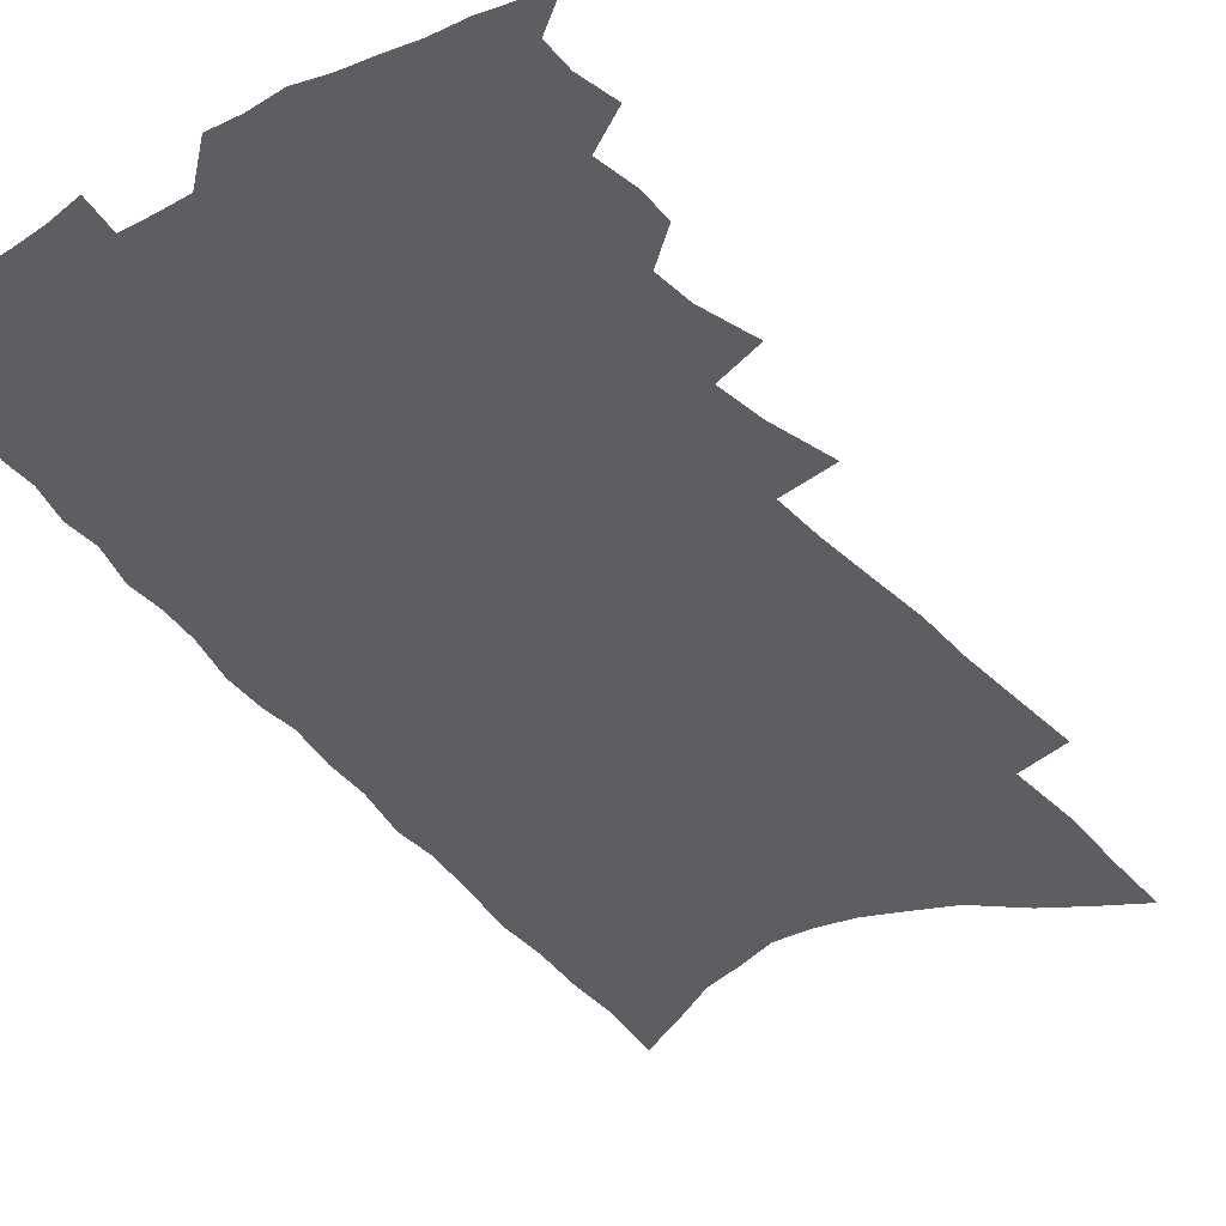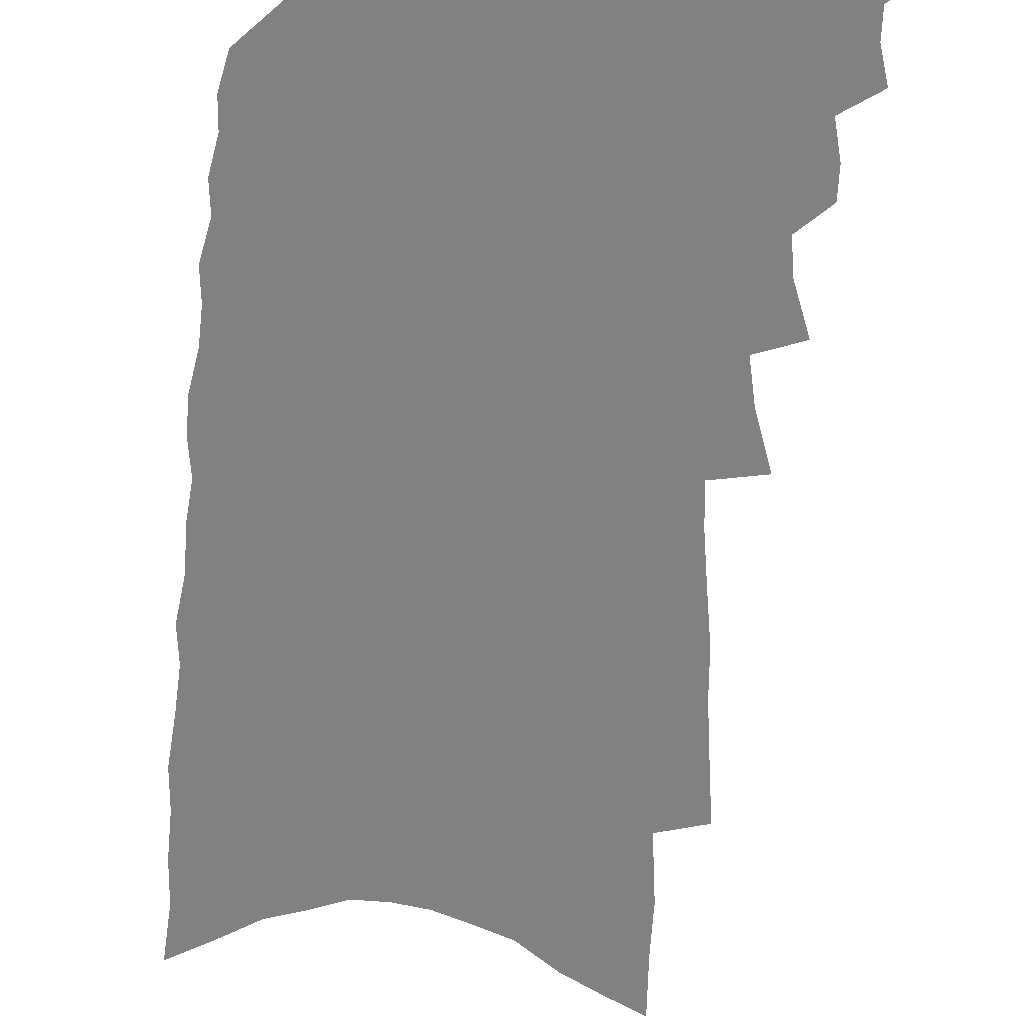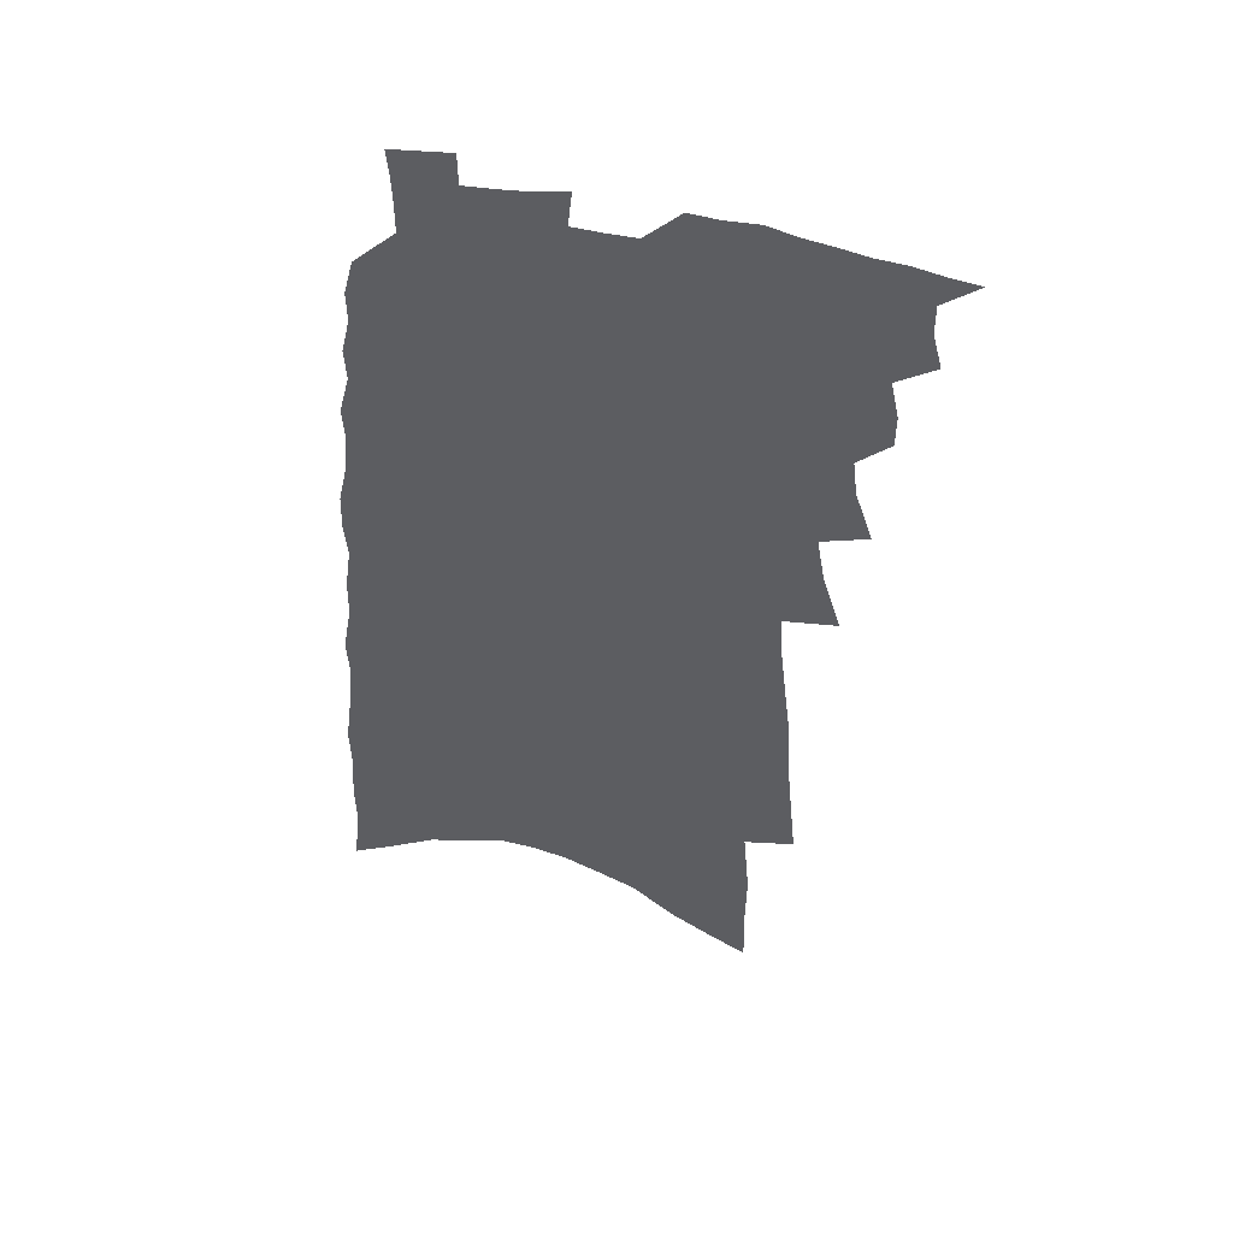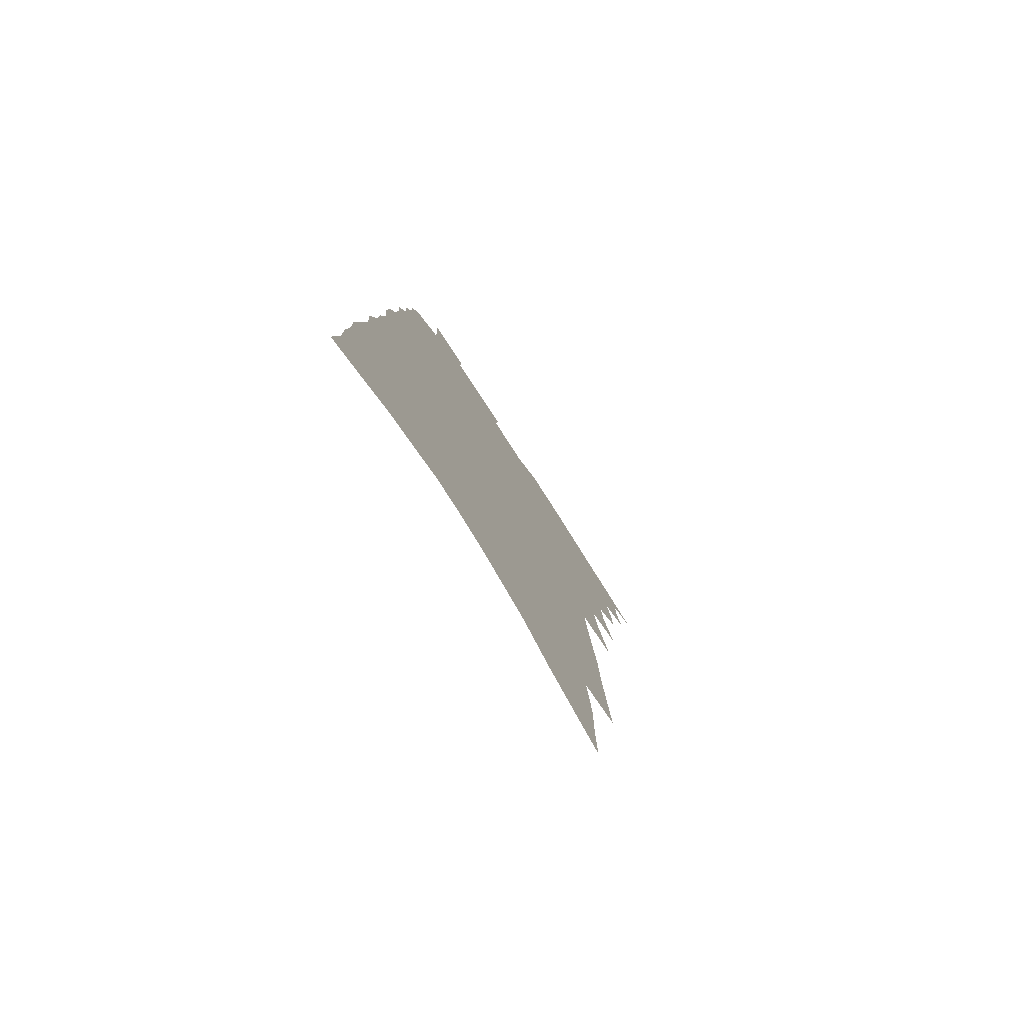
<metadata>
{"format":"obj","ext":"obj","renderer":"f3d","projection":"perspective","resolution":1024,"background":"white","views":[{"elev":-39.4,"azim":-145.2,"up":"+Z"},{"elev":-60.4,"azim":177.8,"up":"+Z"},{"elev":49.2,"azim":-166.5,"up":"+Y"},{"elev":-79.2,"azim":122.8,"up":"+Y"}]}
</metadata>
<code>
v 527.5 467.9 0
v 534.9 441 0
v 537.6 451.4 0
v 537.7 460 0
v 536.2 468.9 0
v 543.6 413.5 0
v 543.5 422.9 0
v 545.8 434.1 0
v 547.1 443.7 0
v 547.3 452.5 0
v 546.5 460.9 0
v 544.5 470.5 0
v 546.4 379.4 0
v 551.5 394.6 0
v 552.8 405.3 0
v 555.3 416.9 0
v 554.7 425.7 0
v 554.4 434.3 0
v 556.6 444.9 0
v 556.2 453.3 0
v 555.1 461.8 0
v 553.4 471.1 0
v 552.3 344 0
v 557.6 361.5 0
v 559.9 374.9 0
v 561.4 386.8 0
v 563.4 398.7 0
v 563.4 408 0
v 564.7 418.5 0
v 565.2 427.9 0
v 565.5 437 0
v 565.2 445.6 0
v 564.7 454.2 0
v 563.6 462.9 0
v 561.8 472.6 0
v 559 242.9 0
v 560.9 262.1 0
v 562.6 280.2 0
v 563.1 295.4 0
v 565.2 312.4 0
v 566.9 328.1 0
v 567.8 341.7 0
v 568.4 354.2 0
v 569.5 366.5 0
v 571.4 379.2 0
v 571.6 389.4 0
v 572.6 400.1 0
v 573.4 410.2 0
v 574.4 420.2 0
v 574.6 429.2 0
v 575.3 438.3 0
v 574.4 446.5 0
v 573.3 455.1 0
v 572.2 463.7 0
v 570.4 473.8 0
v 571.6 180.1 0
v 572.1 199.8 0
v 571.7 217.5 0
v 573.6 239.4 0
v 575.7 259.8 0
v 575.1 274 0
v 576.3 290.6 0
v 576.1 304.1 0
v 578.6 321.9 0
v 578.1 333.5 0
v 579.1 346.8 0
v 578.8 357.7 0
v 580.5 370.5 0
v 581.1 381.5 0
v 582 392.6 0
v 582.3 402.4 0
v 583.7 413 0
v 583.3 421.4 0
v 584.2 431 0
v 583.7 439.1 0
v 583 447.3 0
v 582.2 455.7 0
v 580.6 465.3 0
v 578.7 475.8 0
v 583.4 186.7 0
v 584.8 210.3 0
v 585.9 231.8 0
v 587.4 252.1 0
v 587.8 268.4 0
v 588.1 284 0
v 587.6 297 0
v 588.4 312.3 0
v 589.2 326.8 0
v 589.1 338.7 0
v 590 351.7 0
v 590.3 363.1 0
v 589.7 372.3 0
v 590.3 383.4 0
v 591.3 394.4 0
v 592.3 405.5 0
v 592.2 414 0
v 592.1 422.6 0
v 592.5 431.6 0
v 591.9 439.7 0
v 591.7 447.9 0
v 590.8 456.2 0
v 589.3 466.1 0
v 588.3 475.3 0
v 595.1 193.8 0
v 597.6 222.6 0
v 598.7 243.5 0
v 598.3 258.2 0
v 598.3 273.4 0
v 598.2 287.9 0
v 598.1 301.8 0
v 598.2 315.4 0
v 598.5 328.9 0
v 599.4 343.4 0
v 599.1 353.7 0
v 598.9 363.9 0
v 599.5 375.6 0
v 599.5 385.7 0
v 600 395 0
v 600.4 405.5 0
v 600.3 414.2 0
v 600.5 423.2 0
v 600.8 432.1 0
v 600.4 440.2 0
v 600 448.4 0
v 599.2 457.1 0
v 598 466.4 0
v 596.9 475.8 0
v 607.3 203.9 0
v 608.8 230.1 0
v 608.9 248 0
v 608.8 263.7 0
v 608.2 276.7 0
v 607.7 289.3 0
v 607.6 304 0
v 607.9 318.5 0
v 607.8 330.9 0
v 608.2 344.8 0
v 608 355.1 0
v 608.2 366.5 0
v 608 376.3 0
v 607.6 383.9 0
v 608.3 395.5 0
v 608.9 406.5 0
v 608.7 415.1 0
v 609.1 424.6 0
v 608.8 432.5 0
v 608.7 440.7 0
v 608.3 448.8 0
v 608.1 457 0
v 607.1 466.2 0
v 618.4 208.7 0
v 618.9 233 0
v 618.7 251 0
v 618.3 265.1 0
v 617.9 279.6 0
v 617.4 292.6 0
v 617.2 307.3 0
v 616.9 318.4 0
v 616.9 333 0
v 616.9 345 0
v 616.8 356.1 0
v 616.8 367 0
v 616.9 378.1 0
v 617 387.5 0
v 616.9 397.1 0
v 617 407.2 0
v 616.9 415.5 0
v 617 424.7 0
v 617.1 433 0
v 617.2 441.1 0
v 616.9 448.9 0
v 616.4 457.4 0
v 615.9 466.1 0
v 629.1 213 0
v 628.8 233.8 0
v 628.3 250.2 0
v 627.8 266.4 0
v 627.4 280.5 0
v 626.8 293.9 0
v 626.4 307.6 0
v 626 320.1 0
v 625.9 331.1 0
v 625.5 345.7 0
v 625.5 354.8 0
v 625.3 367.2 0
v 625.3 377.5 0
v 625.2 387.9 0
v 625.2 397.2 0
v 625 407 0
v 625.1 416.1 0
v 625 424.7 0
v 625 433 0
v 625 441.2 0
v 625 449.1 0
v 624.9 457.2 0
v 624.4 466.4 0
v 623.2 476.8 0
v 639.5 215 0
v 638.6 235.8 0
v 637.9 252.1 0
v 637.5 265.3 0
v 637 279.4 0
v 636.2 293.8 0
v 635.6 307.5 0
v 634.9 322.2 0
v 634.7 332.2 0
v 634.2 345.6 0
v 634 356.1 0
v 633.9 366.5 0
v 633.8 377.2 0
v 633.6 387.3 0
v 633.4 397 0
v 633.3 406.5 0
v 633.2 415.8 0
v 633.1 424.5 0
v 633.1 432.8 0
v 633.1 441 0
v 633.2 449.1 0
v 633.2 457.2 0
v 633.2 465.7 0
v 632.8 475 0
v 650 215.5 0
v 648.7 234.6 0
v 647.9 250 0
v 646.9 265.1 0
v 647.2 276.5 0
v 645.6 293.3 0
v 645.7 304.2 0
v 644.2 319.8 0
v 643.6 332.5 0
v 643.2 344.1 0
v 642.6 355.9 0
v 642.3 366.2 0
v 642.8 375.5 0
v 642.5 385.7 0
v 642.1 395.8 0
v 641.9 404.9 0
v 641.2 415.7 0
v 641 424.5 0
v 641.2 432.8 0
v 641.2 441.1 0
v 641.3 449 0
v 641.4 457.1 0
v 641.5 465.4 0
v 641.6 474.1 0
v 661.1 211.6 0
v 659.1 231.8 0
v 658.6 246.4 0
v 658.1 260.3 0
v 657 275.5 0
v 655.9 289.9 0
v 655.1 303.2 0
v 653.5 318.4 0
v 653 330.1 0
v 653.5 340.2 0
v 652.3 352.9 0
v 652.6 362.7 0
v 651.5 374.6 0
v 651 385.2 0
v 650.7 394.9 0
v 650 405.2 0
v 650.5 413.8 0
v 650.5 422.5 0
v 649.7 432 0
v 649.4 440.6 0
v 649.6 448.7 0
v 649.6 457 0
v 649.8 465.2 0
v 650.1 473.5 0
v 650.3 482.8 0
v 672.3 208.4 0
v 670 228 0
v 669.6 242.2 0
v 668.5 257.6 0
v 668.1 271 0
v 666.3 287 0
v 665 301.3 0
v 664.1 314.3 0
v 664.2 325.4 0
v 662.5 339.3 0
v 662.4 350 0
v 661.4 361.8 0
v 661.1 372.1 0
v 660.5 382.8 0
v 660.6 392.4 0
v 659.9 402.4 0
v 660.2 411.5 0
v 658.9 421.9 0
v 659.1 430.4 0
v 658.3 439.7 0
v 657.6 448.7 0
v 657.7 456.8 0
v 658.1 464.8 0
v 658.5 473.1 0
v 658.8 481.8 0
v 685.2 200.9 0
v 682.4 221.1 0
v 681.3 236.9 0
v 681.2 250.7 0
v 679.5 266.5 0
v 678.5 280.7 0
v 677.1 295.1 0
v 676.2 308.4 0
v 674.8 321.8 0
v 673.2 334.9 0
v 673.8 345.4 0
v 673.4 356.5 0
v 671.2 369 0
v 672.7 378.1 0
v 671.3 389.1 0
v 669.5 400.3 0
v 670 409.4 0
v 668.7 419.7 0
v 668.5 428.9 0
v 667.7 438.3 0
v 666.4 447.7 0
v 666.5 456.1 0
v 666.5 464.4 0
v 666.8 472.7 0
v 667.6 480.8 0
v 698.2 193.9 0
v 696.2 212.2 0
v 696.4 226.4 0
v 695.4 241.7 0
v 695.8 255 0
v 693.7 270.8 0
v 692.2 285.4 0
v 693 297.2 0
v 690.4 312.2 0
v 690.2 324.4 0
v 688.3 337.5 0
v 689.3 347.9 0
v 689 359.2 0
v 686.2 372.1 0
v 685.4 383 0
v 685.9 392.9 0
v 682.9 404.8 0
v 683.5 414.1 0
v 681 425 0
v 681.2 434 0
v 678.5 444.6 0
f 4 5 1
f 8 9 2
f 2 9 3
f 9 10 3
f 3 10 4
f 10 11 4
f 4 11 5
f 11 12 5
f 15 16 6
f 6 16 7
f 16 17 7
f 7 17 8
f 17 18 8
f 8 18 9
f 18 19 9
f 9 19 10
f 19 20 10
f 10 20 11
f 20 21 11
f 11 21 12
f 21 22 12
f 25 26 13
f 13 26 14
f 26 27 14
f 14 27 15
f 27 28 15
f 15 28 16
f 28 29 16
f 16 29 17
f 29 30 17
f 17 30 18
f 30 31 18
f 18 31 19
f 31 32 19
f 19 32 20
f 32 33 20
f 20 33 21
f 33 34 21
f 21 34 22
f 34 35 22
f 42 43 23
f 23 43 24
f 43 44 24
f 24 44 25
f 44 45 25
f 25 45 26
f 45 46 26
f 26 46 27
f 46 47 27
f 27 47 28
f 47 48 28
f 28 48 29
f 48 49 29
f 29 49 30
f 49 50 30
f 30 50 31
f 50 51 31
f 31 51 32
f 51 52 32
f 32 52 33
f 52 53 33
f 33 53 34
f 53 54 34
f 34 54 35
f 54 55 35
f 59 60 36
f 36 60 37
f 60 61 37
f 37 61 38
f 61 62 38
f 38 62 39
f 62 63 39
f 39 63 40
f 63 64 40
f 40 64 41
f 64 65 41
f 41 65 42
f 65 66 42
f 42 66 43
f 66 67 43
f 43 67 44
f 67 68 44
f 44 68 45
f 68 69 45
f 45 69 46
f 69 70 46
f 46 70 47
f 70 71 47
f 47 71 48
f 71 72 48
f 48 72 49
f 72 73 49
f 49 73 50
f 73 74 50
f 50 74 51
f 74 75 51
f 51 75 52
f 75 76 52
f 52 76 53
f 76 77 53
f 53 77 54
f 77 78 54
f 54 78 55
f 78 79 55
f 56 80 57
f 80 81 57
f 57 81 58
f 81 82 58
f 58 82 59
f 82 83 59
f 59 83 60
f 83 84 60
f 60 84 61
f 84 85 61
f 61 85 62
f 85 86 62
f 62 86 63
f 86 87 63
f 63 87 64
f 87 88 64
f 64 88 65
f 88 89 65
f 65 89 66
f 89 90 66
f 66 90 67
f 90 91 67
f 67 91 68
f 91 92 68
f 68 92 69
f 92 93 69
f 69 93 70
f 93 94 70
f 70 94 71
f 94 95 71
f 71 95 72
f 95 96 72
f 72 96 73
f 96 97 73
f 73 97 74
f 97 98 74
f 74 98 75
f 98 99 75
f 75 99 76
f 99 100 76
f 76 100 77
f 100 101 77
f 77 101 78
f 101 102 78
f 78 102 79
f 102 103 79
f 80 104 81
f 104 105 81
f 81 105 82
f 105 106 82
f 82 106 83
f 106 107 83
f 83 107 84
f 107 108 84
f 84 108 85
f 108 109 85
f 85 109 86
f 109 110 86
f 86 110 87
f 110 111 87
f 87 111 88
f 111 112 88
f 88 112 89
f 112 113 89
f 89 113 90
f 113 114 90
f 90 114 91
f 114 115 91
f 91 115 92
f 115 116 92
f 92 116 93
f 116 117 93
f 93 117 94
f 117 118 94
f 94 118 95
f 118 119 95
f 95 119 96
f 119 120 96
f 96 120 97
f 120 121 97
f 97 121 98
f 121 122 98
f 98 122 99
f 122 123 99
f 99 123 100
f 123 124 100
f 100 124 101
f 124 125 101
f 101 125 102
f 125 126 102
f 102 126 103
f 126 127 103
f 104 128 105
f 128 129 105
f 105 129 106
f 129 130 106
f 106 130 107
f 130 131 107
f 107 131 108
f 131 132 108
f 108 132 109
f 132 133 109
f 109 133 110
f 133 134 110
f 110 134 111
f 134 135 111
f 111 135 112
f 135 136 112
f 112 136 113
f 136 137 113
f 113 137 114
f 137 138 114
f 114 138 115
f 138 139 115
f 115 139 116
f 139 140 116
f 116 140 117
f 140 141 117
f 117 141 118
f 141 142 118
f 118 142 119
f 142 143 119
f 119 143 120
f 143 144 120
f 120 144 121
f 144 145 121
f 121 145 122
f 145 146 122
f 122 146 123
f 146 147 123
f 123 147 124
f 147 148 124
f 124 148 125
f 148 149 125
f 125 149 126
f 149 150 126
f 126 150 127
f 128 151 129
f 151 152 129
f 129 152 130
f 152 153 130
f 130 153 131
f 153 154 131
f 131 154 132
f 154 155 132
f 132 155 133
f 155 156 133
f 133 156 134
f 156 157 134
f 134 157 135
f 157 158 135
f 135 158 136
f 158 159 136
f 136 159 137
f 159 160 137
f 137 160 138
f 160 161 138
f 138 161 139
f 161 162 139
f 139 162 140
f 162 163 140
f 140 163 141
f 163 164 141
f 141 164 142
f 164 165 142
f 142 165 143
f 165 166 143
f 143 166 144
f 166 167 144
f 144 167 145
f 167 168 145
f 145 168 146
f 168 169 146
f 146 169 147
f 169 170 147
f 147 170 148
f 170 171 148
f 148 171 149
f 171 172 149
f 149 172 150
f 172 173 150
f 151 174 152
f 174 175 152
f 152 175 153
f 175 176 153
f 153 176 154
f 176 177 154
f 154 177 155
f 177 178 155
f 155 178 156
f 178 179 156
f 156 179 157
f 179 180 157
f 157 180 158
f 180 181 158
f 158 181 159
f 181 182 159
f 159 182 160
f 182 183 160
f 160 183 161
f 183 184 161
f 161 184 162
f 184 185 162
f 162 185 163
f 185 186 163
f 163 186 164
f 186 187 164
f 164 187 165
f 187 188 165
f 165 188 166
f 188 189 166
f 166 189 167
f 189 190 167
f 167 190 168
f 190 191 168
f 168 191 169
f 191 192 169
f 169 192 170
f 192 193 170
f 170 193 171
f 193 194 171
f 171 194 172
f 194 195 172
f 172 195 173
f 195 196 173
f 174 198 175
f 198 199 175
f 175 199 176
f 199 200 176
f 176 200 177
f 200 201 177
f 177 201 178
f 201 202 178
f 178 202 179
f 202 203 179
f 179 203 180
f 203 204 180
f 180 204 181
f 204 205 181
f 181 205 182
f 205 206 182
f 182 206 183
f 206 207 183
f 183 207 184
f 207 208 184
f 184 208 185
f 208 209 185
f 185 209 186
f 209 210 186
f 186 210 187
f 210 211 187
f 187 211 188
f 211 212 188
f 188 212 189
f 212 213 189
f 189 213 190
f 213 214 190
f 190 214 191
f 214 215 191
f 191 215 192
f 215 216 192
f 192 216 193
f 216 217 193
f 193 217 194
f 217 218 194
f 194 218 195
f 218 219 195
f 195 219 196
f 219 220 196
f 196 220 197
f 220 221 197
f 198 222 199
f 222 223 199
f 199 223 200
f 223 224 200
f 200 224 201
f 224 225 201
f 201 225 202
f 225 226 202
f 202 226 203
f 226 227 203
f 203 227 204
f 227 228 204
f 204 228 205
f 228 229 205
f 205 229 206
f 229 230 206
f 206 230 207
f 230 231 207
f 207 231 208
f 231 232 208
f 208 232 209
f 232 233 209
f 209 233 210
f 233 234 210
f 210 234 211
f 234 235 211
f 211 235 212
f 235 236 212
f 212 236 213
f 236 237 213
f 213 237 214
f 237 238 214
f 214 238 215
f 238 239 215
f 215 239 216
f 239 240 216
f 216 240 217
f 240 241 217
f 217 241 218
f 241 242 218
f 218 242 219
f 242 243 219
f 219 243 220
f 243 244 220
f 220 244 221
f 244 245 221
f 222 246 223
f 246 247 223
f 223 247 224
f 247 248 224
f 224 248 225
f 248 249 225
f 225 249 226
f 249 250 226
f 226 250 227
f 250 251 227
f 227 251 228
f 251 252 228
f 228 252 229
f 252 253 229
f 229 253 230
f 253 254 230
f 230 254 231
f 254 255 231
f 231 255 232
f 255 256 232
f 232 256 233
f 256 257 233
f 233 257 234
f 257 258 234
f 234 258 235
f 258 259 235
f 235 259 236
f 259 260 236
f 236 260 237
f 260 261 237
f 237 261 238
f 261 262 238
f 238 262 239
f 262 263 239
f 239 263 240
f 263 264 240
f 240 264 241
f 264 265 241
f 241 265 242
f 265 266 242
f 242 266 243
f 266 267 243
f 243 267 244
f 267 268 244
f 244 268 245
f 268 269 245
f 246 271 247
f 271 272 247
f 247 272 248
f 272 273 248
f 248 273 249
f 273 274 249
f 249 274 250
f 274 275 250
f 250 275 251
f 275 276 251
f 251 276 252
f 276 277 252
f 252 277 253
f 277 278 253
f 253 278 254
f 278 279 254
f 254 279 255
f 279 280 255
f 255 280 256
f 280 281 256
f 256 281 257
f 281 282 257
f 257 282 258
f 282 283 258
f 258 283 259
f 283 284 259
f 259 284 260
f 284 285 260
f 260 285 261
f 285 286 261
f 261 286 262
f 286 287 262
f 262 287 263
f 287 288 263
f 263 288 264
f 288 289 264
f 264 289 265
f 289 290 265
f 265 290 266
f 290 291 266
f 266 291 267
f 291 292 267
f 267 292 268
f 292 293 268
f 268 293 269
f 293 294 269
f 269 294 270
f 294 295 270
f 271 296 272
f 296 297 272
f 272 297 273
f 297 298 273
f 273 298 274
f 298 299 274
f 274 299 275
f 299 300 275
f 275 300 276
f 300 301 276
f 276 301 277
f 301 302 277
f 277 302 278
f 302 303 278
f 278 303 279
f 303 304 279
f 279 304 280
f 304 305 280
f 280 305 281
f 305 306 281
f 281 306 282
f 306 307 282
f 282 307 283
f 307 308 283
f 283 308 284
f 308 309 284
f 284 309 285
f 309 310 285
f 285 310 286
f 310 311 286
f 286 311 287
f 311 312 287
f 287 312 288
f 312 313 288
f 288 313 289
f 313 314 289
f 289 314 290
f 314 315 290
f 290 315 291
f 315 316 291
f 291 316 292
f 316 317 292
f 292 317 293
f 317 318 293
f 293 318 294
f 318 319 294
f 294 319 295
f 319 320 295
f 296 321 297
f 321 322 297
f 297 322 298
f 322 323 298
f 298 323 299
f 323 324 299
f 299 324 300
f 324 325 300
f 300 325 301
f 325 326 301
f 301 326 302
f 326 327 302
f 302 327 303
f 327 328 303
f 303 328 304
f 328 329 304
f 304 329 305
f 329 330 305
f 305 330 306
f 330 331 306
f 306 331 307
f 331 332 307
f 307 332 308
f 332 333 308
f 308 333 309
f 333 334 309
f 309 334 310
f 334 335 310
f 310 335 311
f 335 336 311
f 311 336 312
f 336 337 312
f 312 337 313
f 337 338 313
f 313 338 314
f 338 339 314
f 314 339 315
f 339 340 315
f 315 340 316
f 340 341 316
f 316 341 317

</code>
